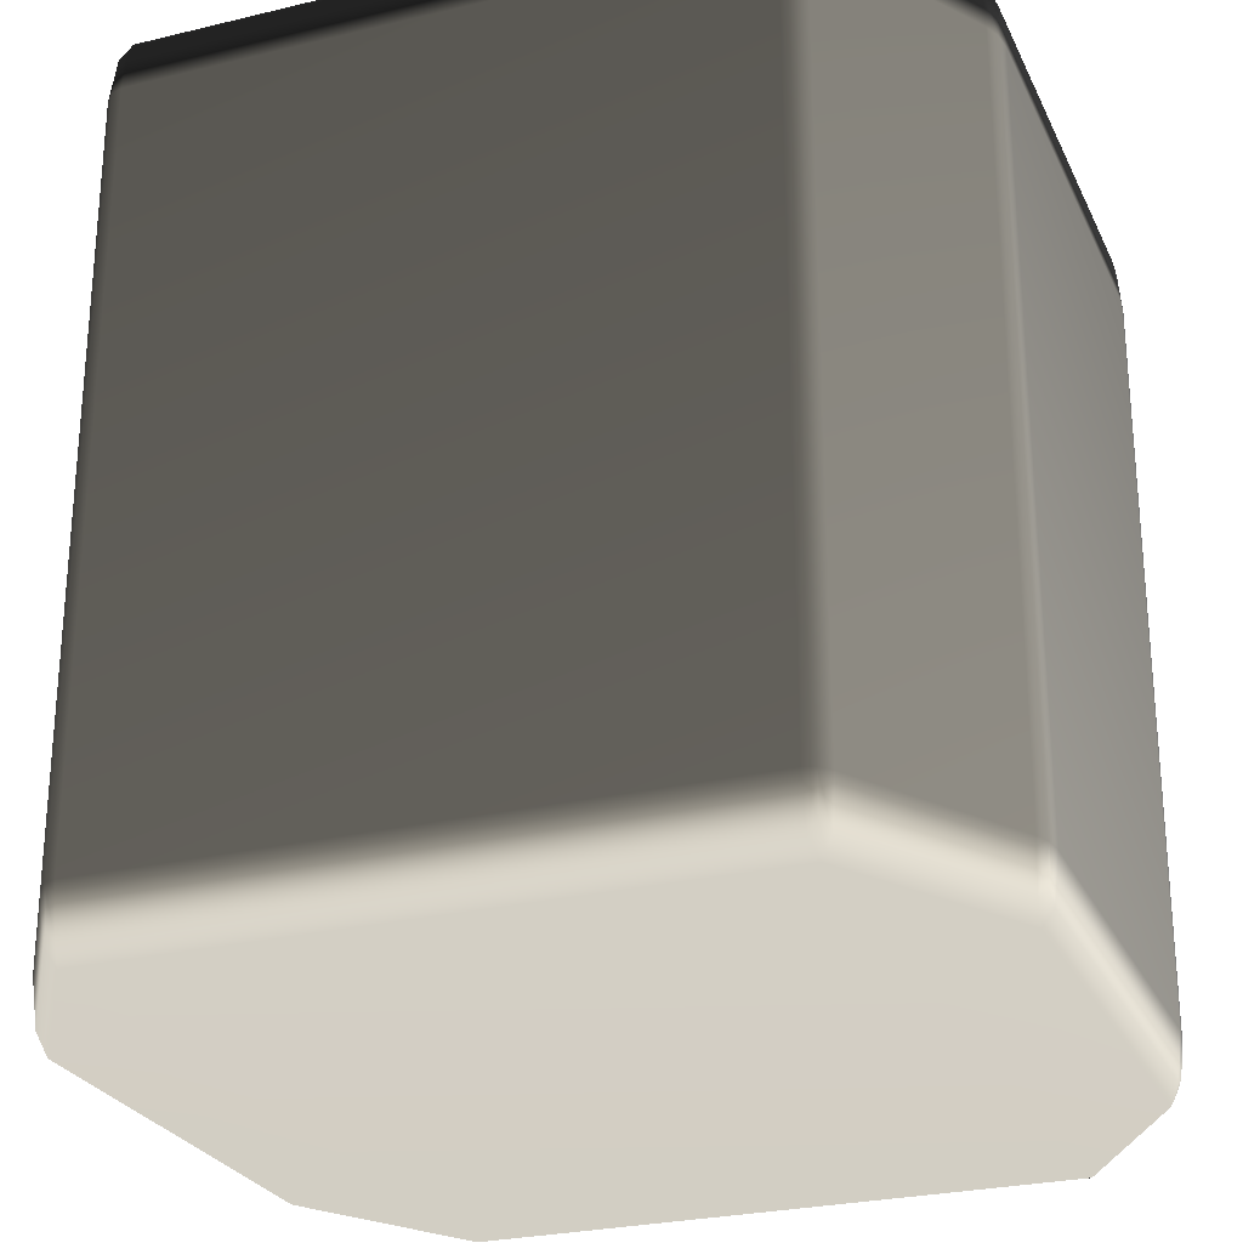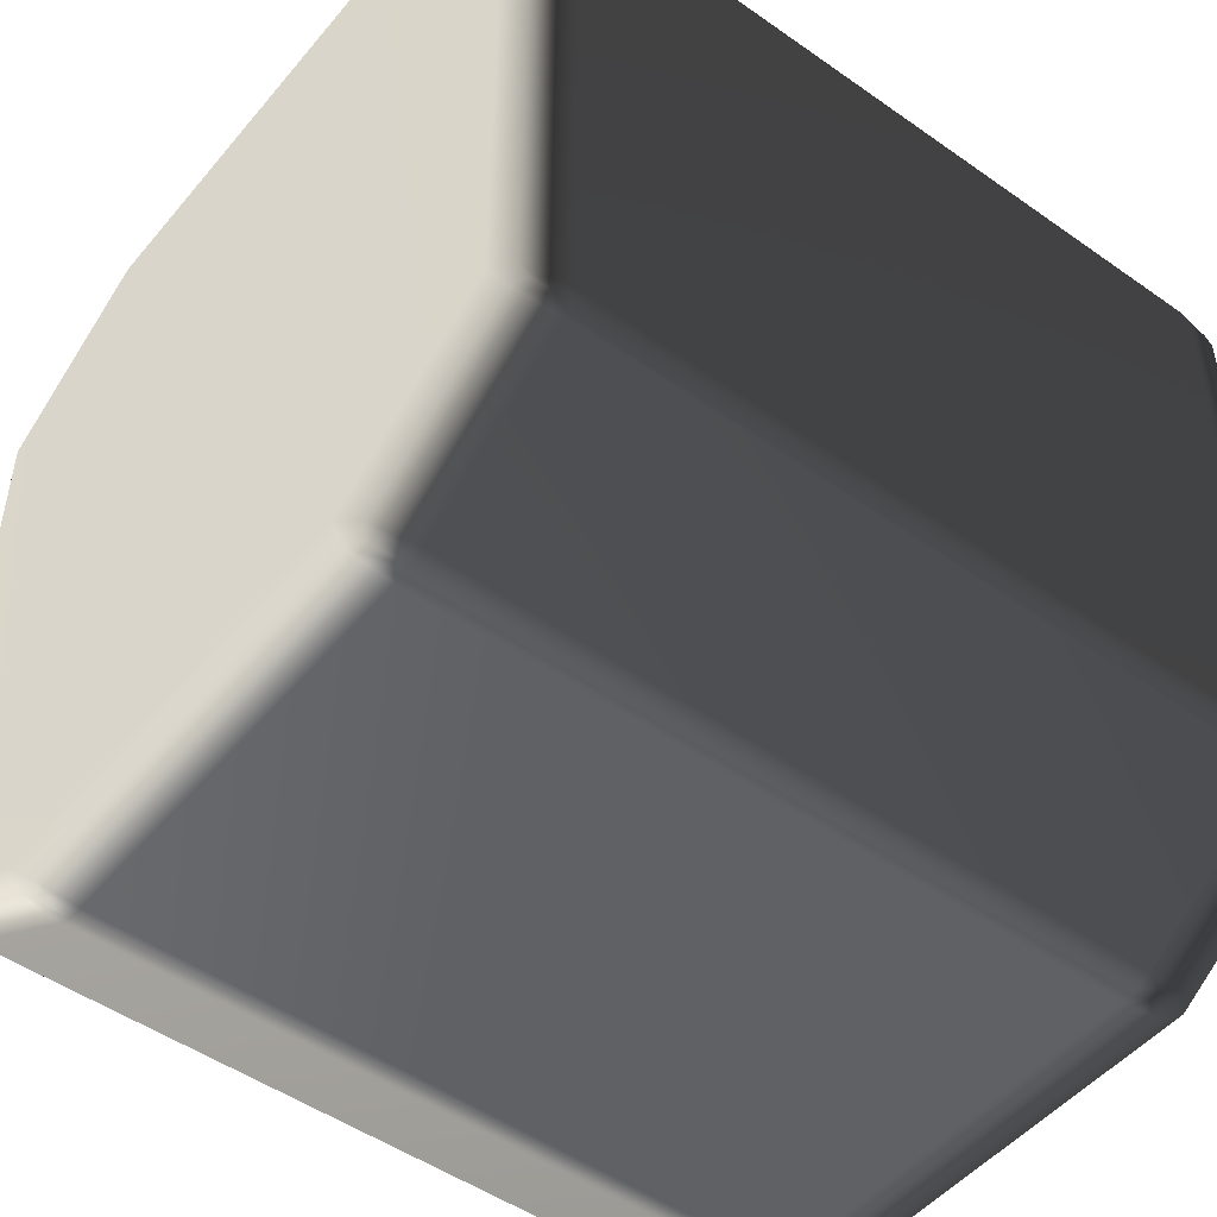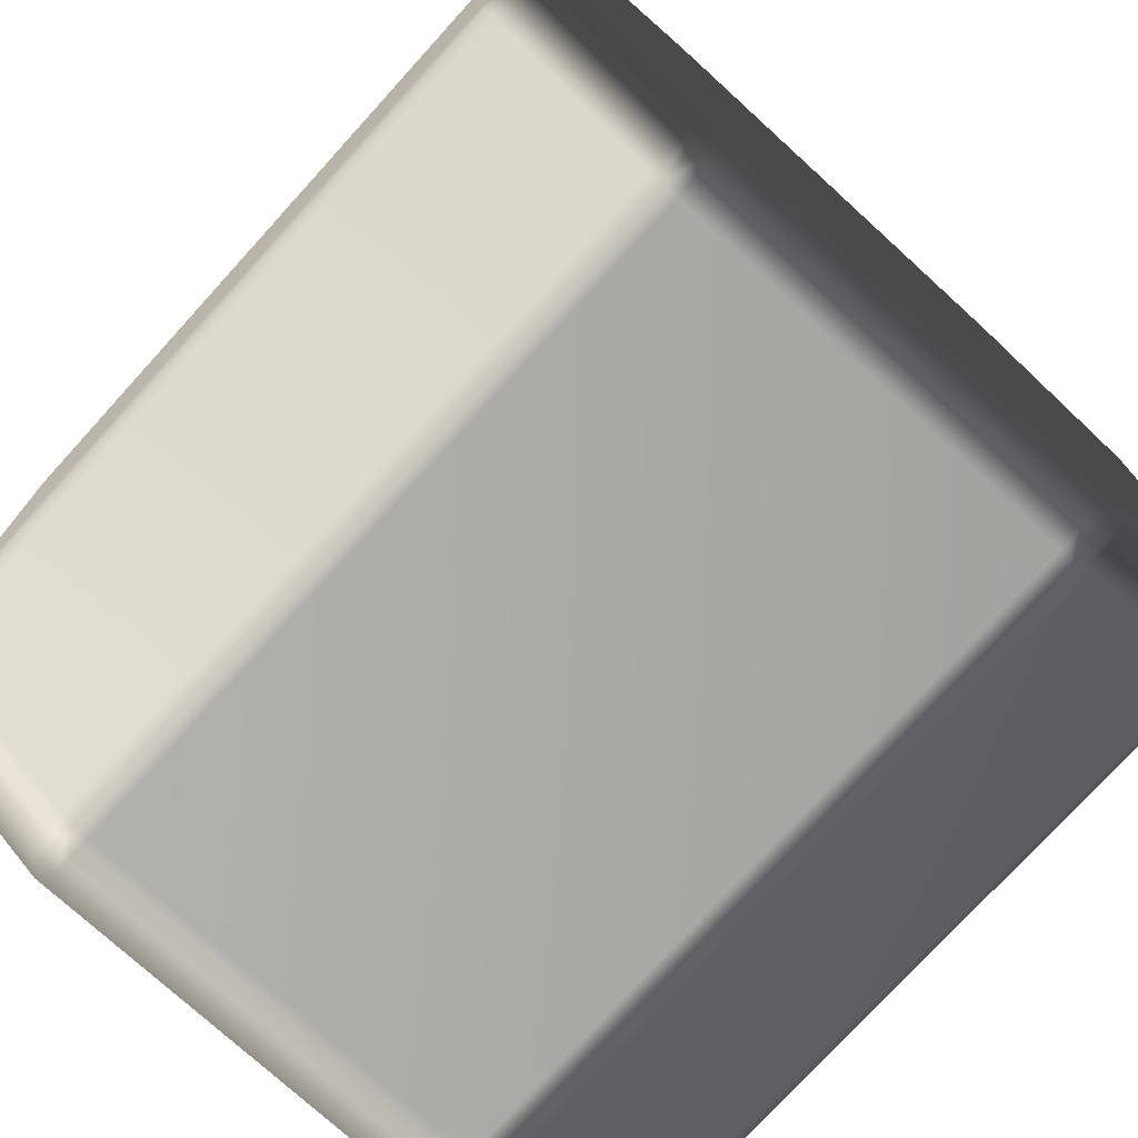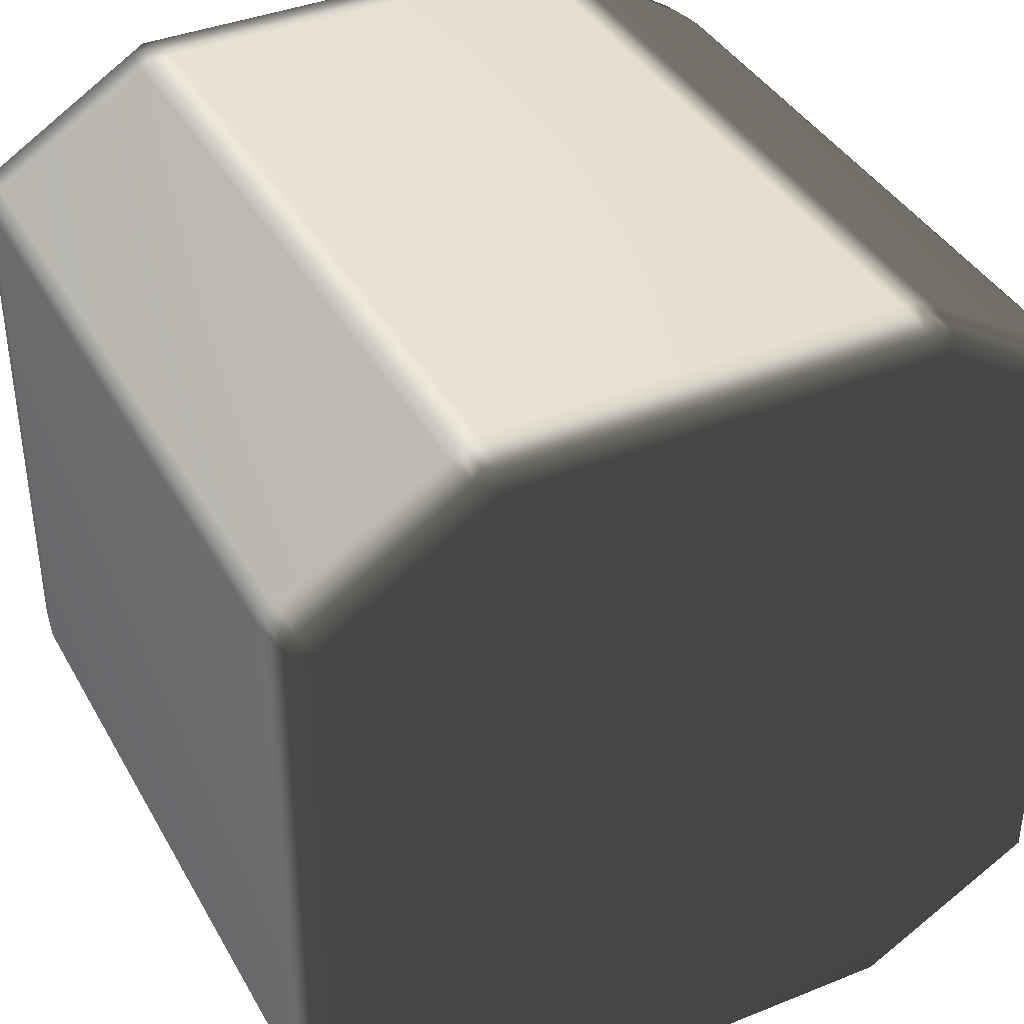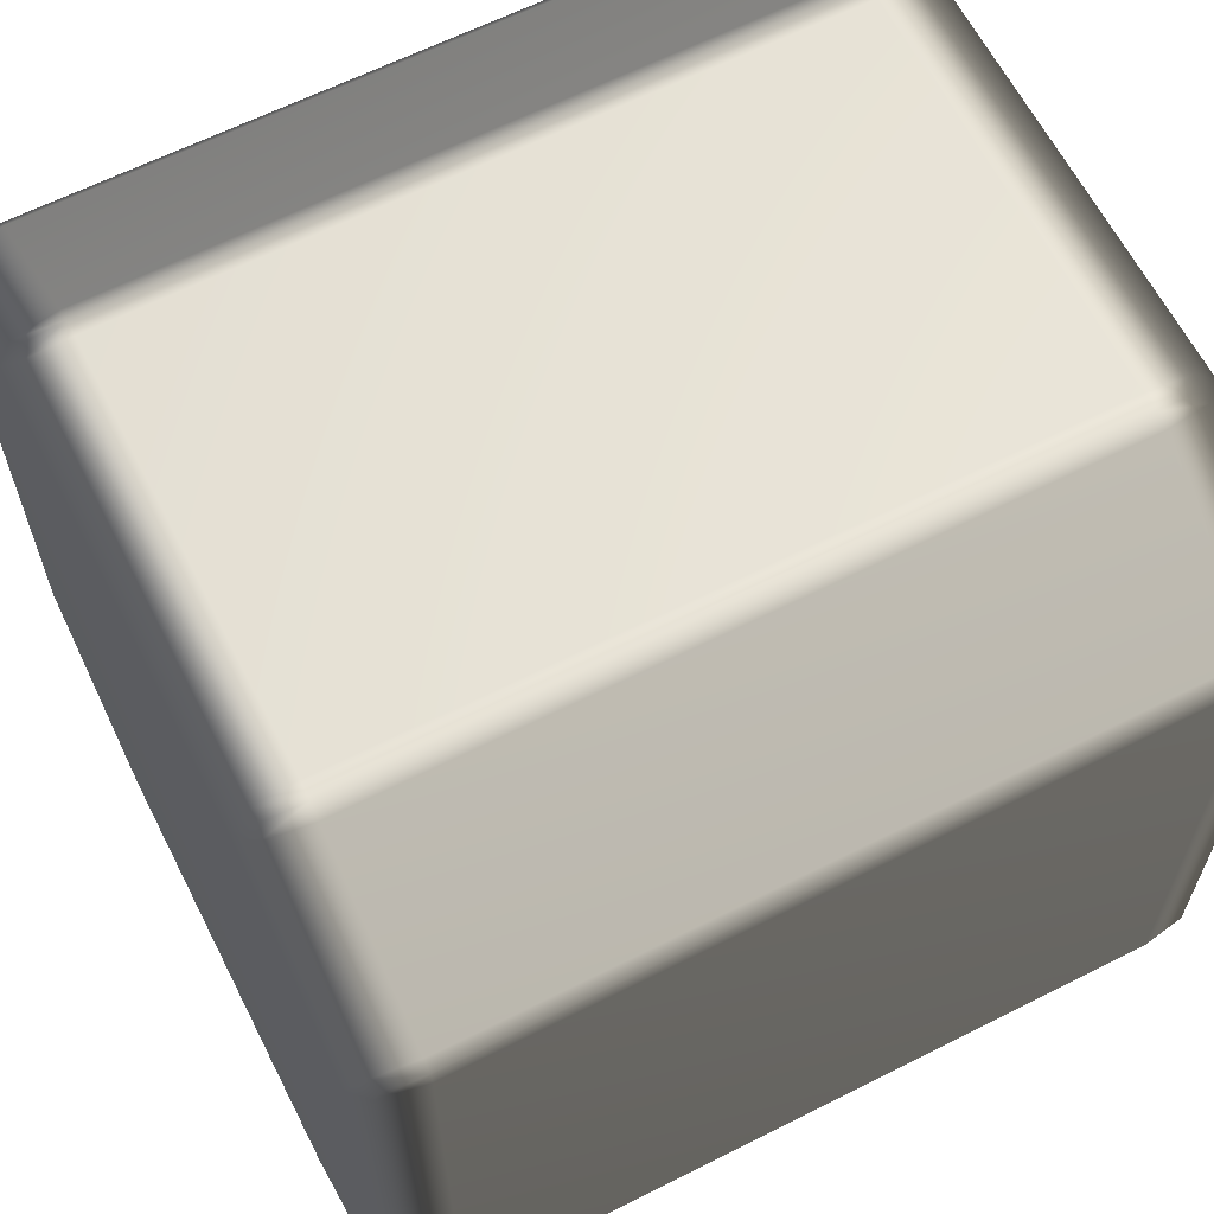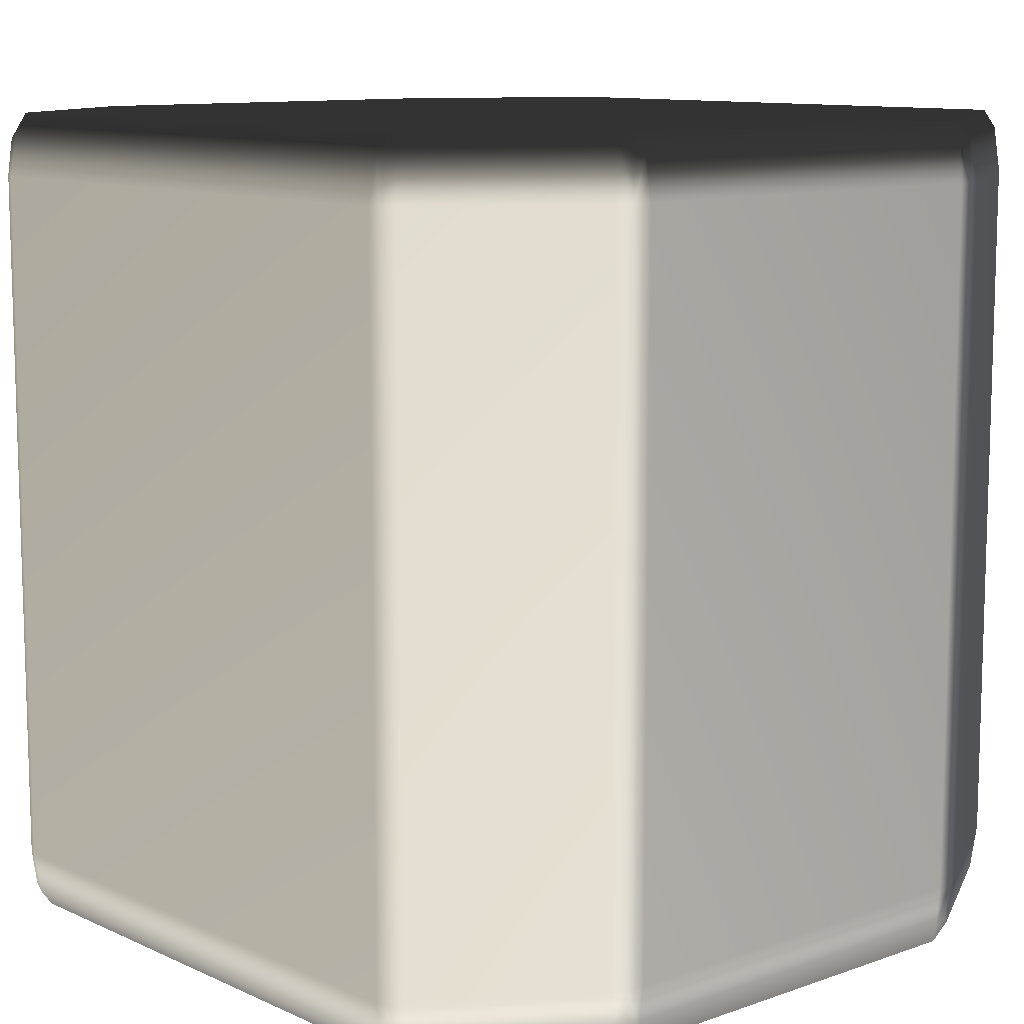
<metadata>
{"format":"obj","ext":"obj","renderer":"f3d","projection":"perspective","resolution":1024,"background":"white","views":[{"elev":-26.4,"azim":-69.2,"up":"+Z"},{"elev":-49.2,"azim":-128.0,"up":"+Y"},{"elev":-75.7,"azim":-42.3,"up":"+Y"},{"elev":39.1,"azim":153.3,"up":"+Y"},{"elev":63.4,"azim":63.0,"up":"+Y"},{"elev":10.6,"azim":-41.5,"up":"+Z"}]}
</metadata>
<code>
v -0.4904 0.3468 0.4791
v -0.4958 0.3591 0.4253
v -0.4901 0.3576 0.4695
v -0.4904 0.3468 0.4791
v -0.5 0.346 0.4253
v -0.4958 0.3591 0.4253
v -0.4904 -0.3468 0.4791
v -0.5 0.346 -0.4253
v -0.4958 0.3591 -0.4253
v -0.5 -0.346 -0.4253
v -0.5 -0.346 0.4253
v -0.4958 -0.3591 -0.4253
v -0.4958 -0.3591 0.4253
v -0.4901 -0.3576 0.4695
v -0.4958 0.3591 0.4253
v -0.4779 0.3654 0.4791
v -0.4901 0.3576 0.4695
v -0.4838 0.3701 0.4253
v -0.4958 0.3591 -0.4253
v -0.4838 0.3701 -0.4253
v -0.29 0.49 0.4253
v -0.2823 0.4863 0.4791
v -0.29 0.49 -0.4253
v -0.2721 0.4974 0.4253
v -0.2697 0.4939 0.4695
v -0.2522 0.4941 0.4791
v -0.2721 0.4974 -0.4253
v -0.2509 0.5 0.4253
v -0.2509 0.5 -0.4253
v -0.4904 0.3468 0.4791
v -0.4779 0.3654 0.4791
v -0.4722 0.353 0.5
v -0.4904 0.3468 0.4791
v -0.4722 0.353 0.5
v -0.4722 -0.353 0.5
v -0.4904 -0.3468 0.4791
v -0.4779 -0.3654 0.4791
v -0.4904 -0.3468 0.4791
v -0.4779 -0.3654 0.4791
v -0.4901 -0.3576 0.4695
v -0.4722 -0.353 0.5
v -0.2623 -0.4828 0.5
v -0.2823 -0.4863 0.4791
v -0.2522 -0.4941 0.4791
v -0.2697 -0.4939 0.4695
v 0.2623 -0.4828 0.5
v -0.4722 -0.353 0.5
v 0.2623 -0.4828 0.5
v -0.2623 -0.4828 0.5
v 0.2522 -0.4941 0.4791
v 0.4722 -0.353 0.5
v -0.4722 0.353 0.5
v 0.2823 -0.4863 0.4791
v 0.4722 -0.353 0.5
v 0.2697 -0.4939 0.4695
v 0.4779 -0.3654 0.4791
v 0.4779 -0.3654 0.4791
v 0.4722 -0.353 0.5
v 0.4904 -0.3468 0.4791
v 0.4901 -0.3576 0.4695
v 0.4722 0.353 0.5
v 0.4722 0.353 0.5
v 0.4904 0.3468 0.4791
v 0.4779 0.3654 0.4791
v 0.4901 0.3576 0.4695
v 0.2623 0.4828 0.5
v 0.4779 0.3654 0.4791
v 0.4722 0.353 0.5
v 0.2623 0.4828 0.5
v 0.2823 0.4863 0.4791
v -0.2623 0.4828 0.5
v -0.2623 0.4828 0.5
v 0.2522 0.4941 0.4791
v 0.2697 0.4939 0.4695
v -0.4958 -0.3591 0.4253
v -0.4838 -0.3701 0.4253
v -0.4838 -0.3701 -0.4253
v -0.4958 -0.3591 -0.4253
v -0.29 -0.49 -0.4253
v -0.29 -0.49 0.4253
v -0.2721 -0.4974 -0.4253
v -0.2721 -0.4974 0.4253
v -0.2509 -0.5 -0.4253
v -0.2509 -0.5 0.4253
v 0.2509 -0.5 -0.4253
v 0.2509 -0.5 0.4253
v 0.2721 -0.4974 -0.4253
v 0.2721 -0.4974 0.4253
v 0.29 -0.49 -0.4253
v 0.4958 0.3591 0.4253
v 0.4838 0.3701 0.4253
v 0.2823 0.4863 0.4791
v 0.29 0.49 0.4253
v 0.2721 0.4974 0.4253
v 0.29 0.49 0.4253
v 0.2509 0.5 0.4253
v 0.2509 0.5 -0.4253
v 0.2721 0.4974 -0.4253
v 0.4958 0.3591 0.4253
v 0.4904 0.3468 0.4791
v 0.4901 0.3576 0.4695
v 0.5 0.346 0.4253
v 0.4958 0.3591 -0.4253
v 0.5 0.346 -0.4253
v 0.5 -0.346 0.4253
v 0.5 -0.346 -0.4253
v 0.4904 -0.3468 0.4791
v 0.4958 -0.3591 0.4253
v 0.4901 -0.3576 0.4695
v 0.4958 -0.3591 0.4253
v 0.4901 -0.3576 0.4695
v 0.4838 -0.3701 0.4253
v 0.4958 -0.3591 -0.4253
v 0.4838 -0.3701 -0.4253
v 0.29 -0.49 0.4253
v 0.29 0.49 -0.4253
v 0.29 0.49 -0.4253
v 0.4838 0.3701 0.4253
v 0.4838 0.3701 -0.4253
v 0.4838 0.3701 -0.4253
v 0.4958 0.3591 -0.4253
v -0.4838 -0.3701 -0.4253
v -0.2823 -0.4863 -0.4791
v -0.4779 -0.3654 -0.4791
v -0.2623 -0.4828 -0.5
v -0.2522 -0.4941 -0.4791
v 0.2623 -0.4828 -0.5
v 0.2522 -0.4941 -0.4791
v -0.4722 -0.353 -0.5
v -0.4722 -0.353 -0.5
v -0.2623 -0.4828 -0.5
v 0.2623 -0.4828 -0.5
v 0.2823 -0.4863 -0.4791
v 0.2697 -0.4939 -0.4695
v -0.4904 -0.3468 -0.4791
v -0.4779 -0.3654 -0.4791
v -0.4722 -0.353 -0.5
v -0.4904 -0.3468 -0.4791
v -0.4901 -0.3576 -0.4695
v -0.4904 0.3468 -0.4791
v -0.4722 0.353 -0.5
v 0.4722 -0.353 -0.5
v 0.4722 -0.353 -0.5
v -0.4722 0.353 -0.5
v 0.4779 -0.3654 -0.4791
v 0.29 -0.49 -0.4253
v -0.4779 0.3654 -0.4791
v -0.4901 0.3576 -0.4695
v -0.4722 0.353 -0.5
v -0.2823 0.4863 -0.4791
v -0.4779 0.3654 -0.4791
v 0.4722 0.353 -0.5
v 0.4722 0.353 -0.5
v 0.4722 -0.353 -0.5
v 0.4904 -0.3468 -0.4791
v 0.4904 0.3468 -0.4791
v 0.4779 0.3654 -0.4791
v 0.4901 0.3576 -0.4695
v 0.2623 0.4828 -0.5
v 0.4722 0.353 -0.5
v 0.4779 0.3654 -0.4791
v 0.2623 0.4828 -0.5
v 0.2823 0.4863 -0.4791
v -0.2623 0.4828 -0.5
v -0.2623 0.4828 -0.5
v 0.2522 0.4941 -0.4791
v 0.2697 0.4939 -0.4695
v -0.2522 0.4941 -0.4791
v -0.2697 0.4939 -0.4695
v 0.2509 0.5 -0.4253
v -0.2509 0.5 -0.4253
v 0.2721 0.4974 -0.4253
v 0.4904 0.3468 -0.4791
v 0.4904 -0.3468 -0.4791
v 0.5 -0.346 -0.4253
v 0.5 0.346 -0.4253
v 0.4958 0.3591 -0.4253
v 0.4901 0.3576 -0.4695
v 0.4958 -0.3591 -0.4253
v 0.4838 -0.3701 -0.4253
v 0.4958 -0.3591 -0.4253
v 0.4901 -0.3576 -0.4695
v 0.4904 -0.3468 -0.4791
v -0.4904 0.3468 -0.4791
v -0.4901 0.3576 -0.4695
v -0.4958 0.3591 -0.4253
v -0.5 0.346 -0.4253
v -0.4904 -0.3468 -0.4791
v -0.5 -0.346 -0.4253
v -0.4958 -0.3591 -0.4253
v -0.4901 -0.3576 -0.4695
v -0.4958 0.3591 -0.4253
v -0.4901 0.3576 -0.4695
v -0.4838 0.3701 -0.4253
v -0.29 0.49 -0.4253
v -0.2721 0.4974 -0.4253
v -0.4958 -0.3591 -0.4253
v -0.29 -0.49 -0.4253
v -0.2721 -0.4974 -0.4253
v -0.2697 -0.4939 -0.4695
v -0.2509 -0.5 -0.4253
v 0.2509 -0.5 -0.4253
v 0.2721 -0.4974 -0.4253
v 0.29 0.49 -0.4253
v 0.4838 0.3701 -0.4253
v 0.4958 0.3591 -0.4253
v 0.4838 0.3701 -0.4253
v 0.4901 -0.3576 -0.4695
v 0.4958 -0.3591 -0.4253
g Cube_(20)_2770_28
f 1 3 2
f 4 6 5
f 5 7 4
f 6 8 5
f 6 9 8
f 5 8 10
f 5 10 11
f 5 11 7
f 11 10 12
f 11 12 13
f 13 7 11
f 13 14 7
f 15 17 16
f 15 16 18
f 18 19 15
f 18 20 19
f 16 21 18
f 21 20 18
f 16 22 21
f 21 23 20
f 22 24 21
f 24 23 21
f 22 25 24
f 24 25 26
f 24 27 23
f 24 26 28
f 28 27 24
f 28 29 27
f 16 17 30
f 31 33 32
f 34 22 16
f 33 35 32
f 33 36 35
f 36 37 35
f 38 40 39
f 39 42 41
f 39 43 42
f 43 44 42
f 43 45 44
f 44 46 42
f 47 49 48
f 44 50 46
f 47 48 51
f 52 47 51
f 50 53 46
f 54 46 53
f 50 55 53
f 54 53 56
f 57 59 58
f 57 60 59
f 61 58 59
f 52 51 62
f 61 59 63
f 63 64 61
f 63 65 64
f 66 68 67
f 52 62 69
f 66 67 70
f 52 69 71
f 34 72 22
f 70 73 66
f 72 66 73
f 70 74 73
f 72 73 26
f 26 22 72
f 26 25 22
f 39 40 75
f 39 75 76
f 76 43 39
f 75 77 76
f 75 78 77
f 76 77 79
f 76 79 80
f 76 80 43
f 80 79 81
f 82 43 80
f 80 81 82
f 82 45 43
f 82 81 83
f 44 45 82
f 82 83 84
f 44 82 84
f 84 50 44
f 84 83 85
f 84 86 50
f 84 85 86
f 86 85 87
f 86 87 88
f 88 87 89
f 64 65 90
f 64 90 91
f 92 64 91
f 92 91 93
f 94 70 95
f 94 74 70
f 73 74 94
f 73 94 96
f 26 73 96
f 26 96 28
f 96 29 28
f 96 97 29
f 94 97 96
f 94 98 97
f 99 101 100
f 99 100 102
f 102 103 99
f 102 104 103
f 100 105 102
f 105 104 102
f 105 106 104
f 100 107 105
f 107 108 105
f 107 109 108
f 110 111 56
f 110 56 112
f 112 113 110
f 112 114 113
f 56 115 112
f 115 114 112
f 115 89 114
f 56 53 115
f 88 89 115
f 53 88 115
f 53 55 88
f 88 55 50
f 88 50 86
f 95 98 94
f 95 116 98
f 91 117 93
f 118 119 116
f 90 120 91
f 90 121 120
f 122 124 123
f 124 125 123
f 123 125 126
f 126 125 127
f 126 127 128
f 124 129 125
f 130 132 131
f 128 127 133
f 128 133 134
f 135 137 136
f 138 124 139
f 140 137 135
f 140 141 137
f 130 142 132
f 143 133 127
f 144 142 130
f 143 145 133
f 145 146 133
f 147 141 140
f 147 140 148
f 149 151 150
f 144 152 142
f 153 155 154
f 153 156 155
f 156 153 157
f 156 157 158
f 159 161 160
f 144 162 152
f 159 163 161
f 149 150 164
f 144 165 162
f 163 159 166
f 164 166 159
f 163 166 167
f 164 168 166
f 168 164 150
f 168 150 169
f 168 171 170
f 168 170 166
f 166 170 172
f 166 172 167
f 173 175 174
f 173 176 175
f 177 176 173
f 177 173 178
f 108 106 105
f 108 179 106
f 145 180 146
f 181 180 145
f 181 145 182
f 145 183 182
f 145 143 183
f 184 186 185
f 184 187 186
f 187 184 188
f 187 188 189
f 190 189 188
f 190 188 191
f 192 151 193
f 192 194 151
f 151 194 195
f 151 195 150
f 150 195 196
f 150 196 169
f 196 168 169
f 196 171 168
f 124 197 139
f 124 122 197
f 122 123 198
f 199 198 123
f 199 123 200
f 123 126 200
f 126 199 200
f 126 201 199
f 201 126 128
f 201 128 202
f 203 202 128
f 203 128 134
f 133 203 134
f 133 146 203
f 172 163 167
f 172 204 163
f 163 204 205
f 163 205 161
f 157 207 206
f 157 206 158
f 174 209 208
f 174 175 209

</code>
